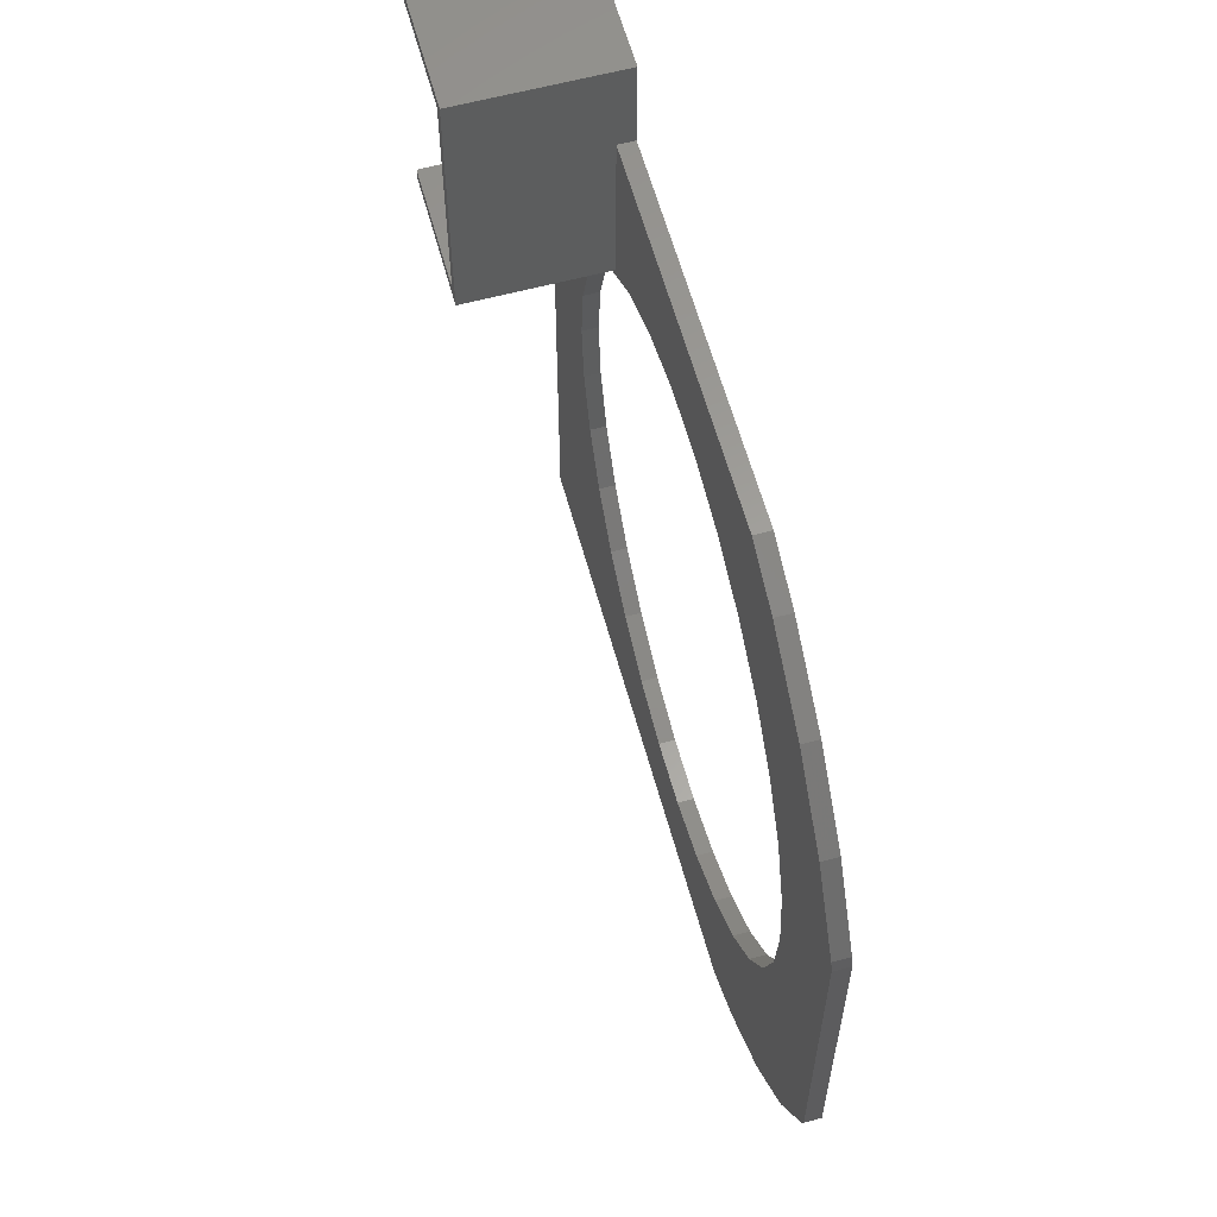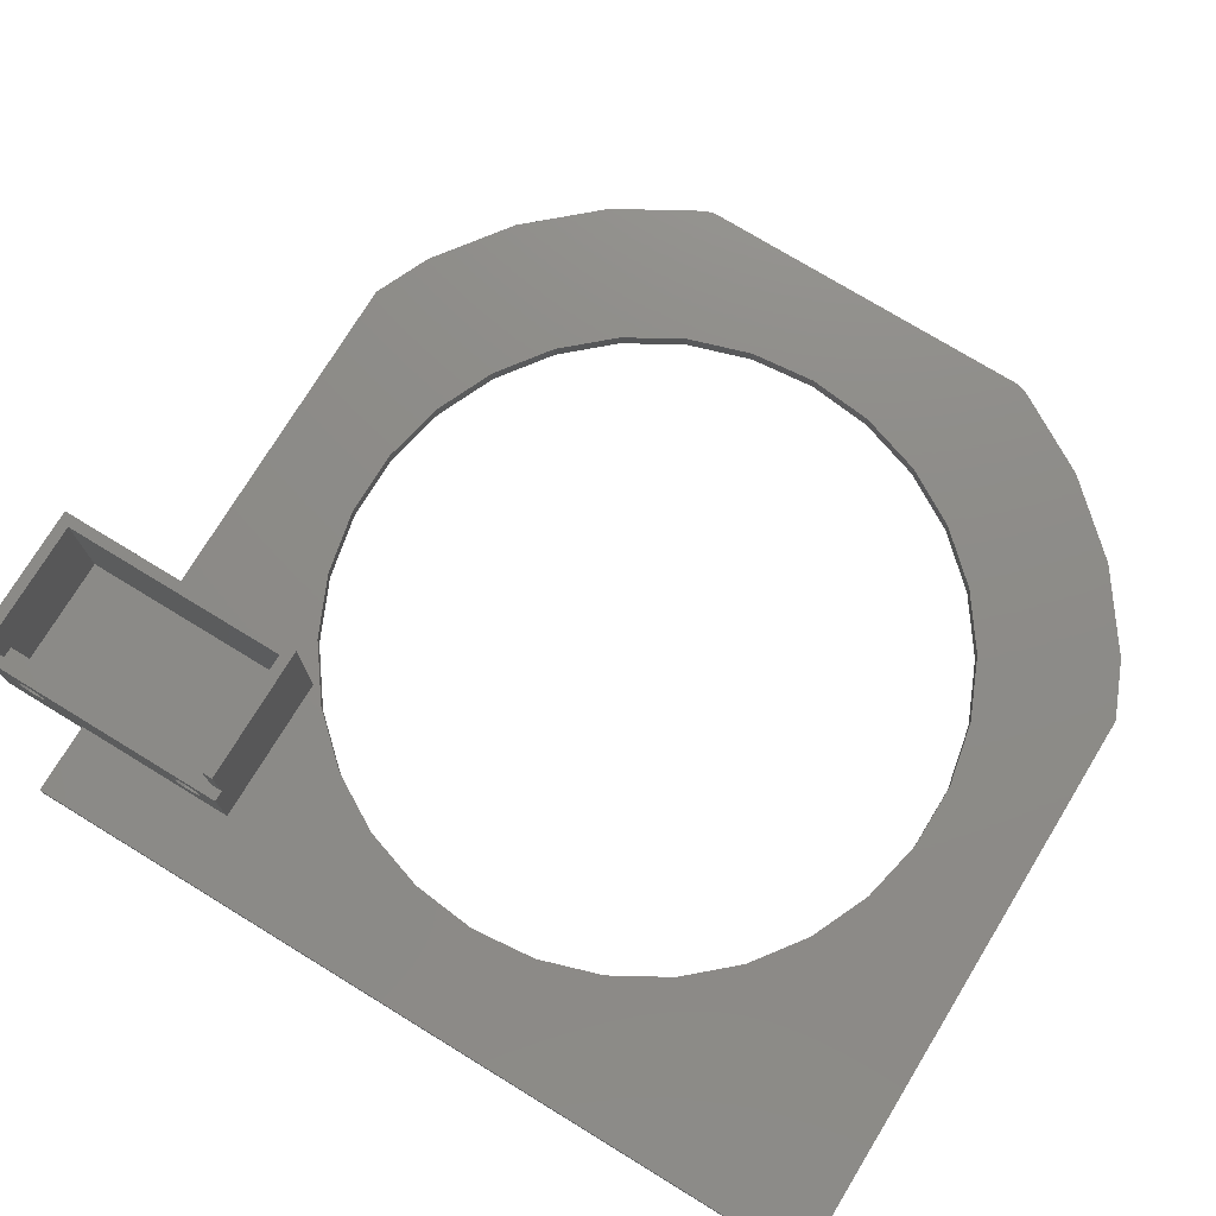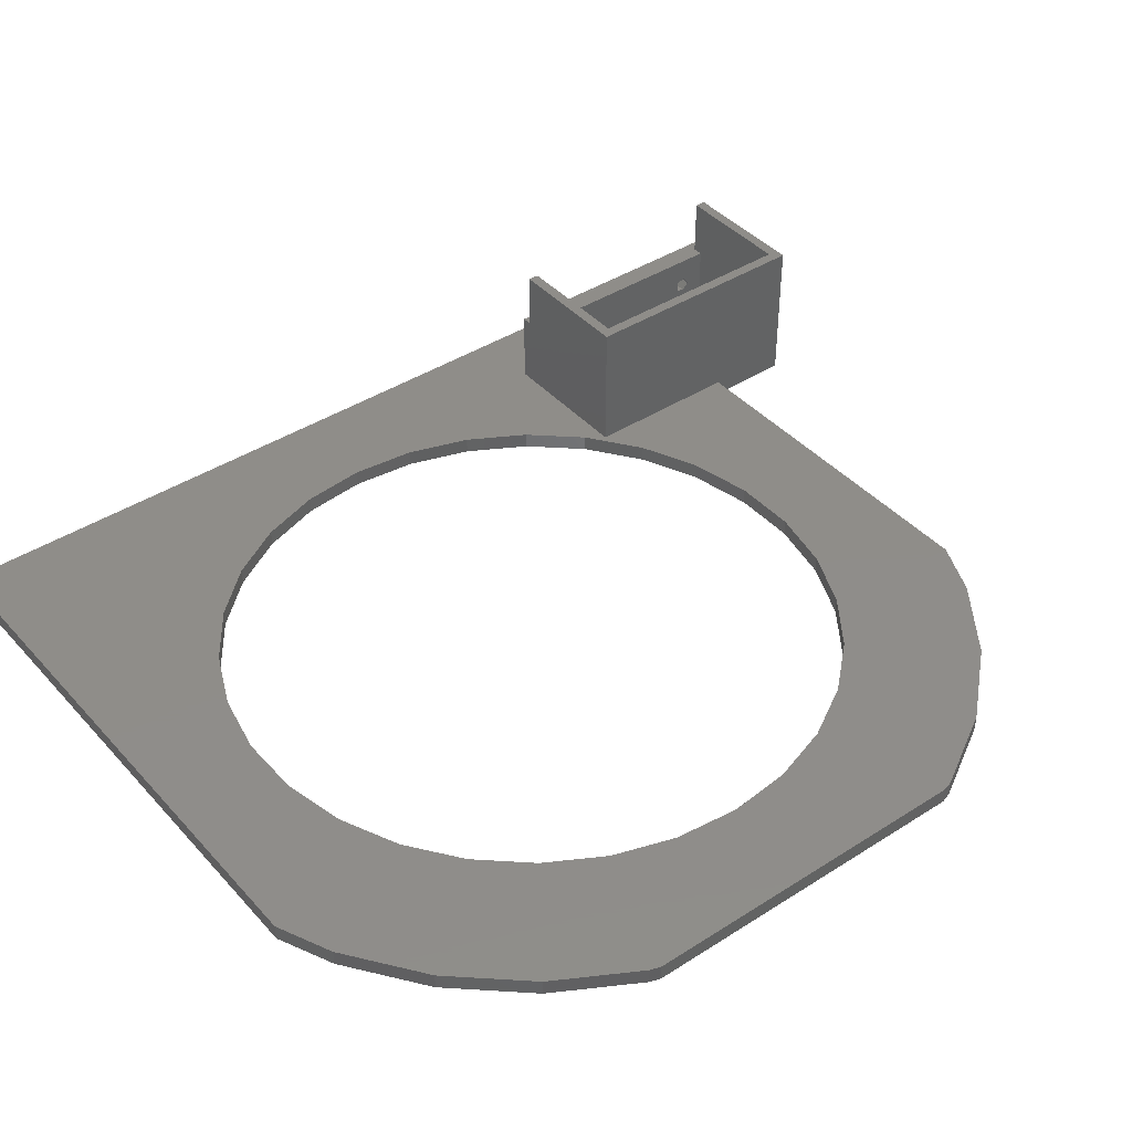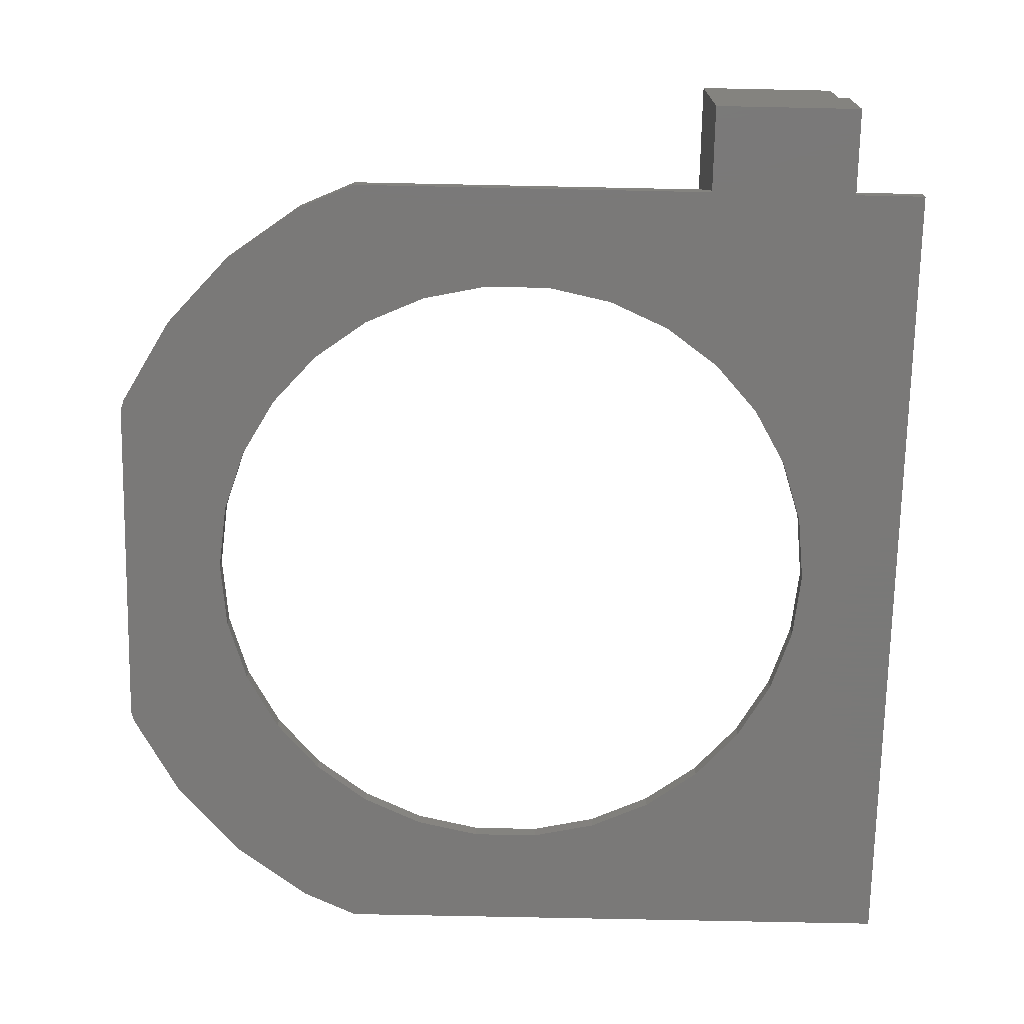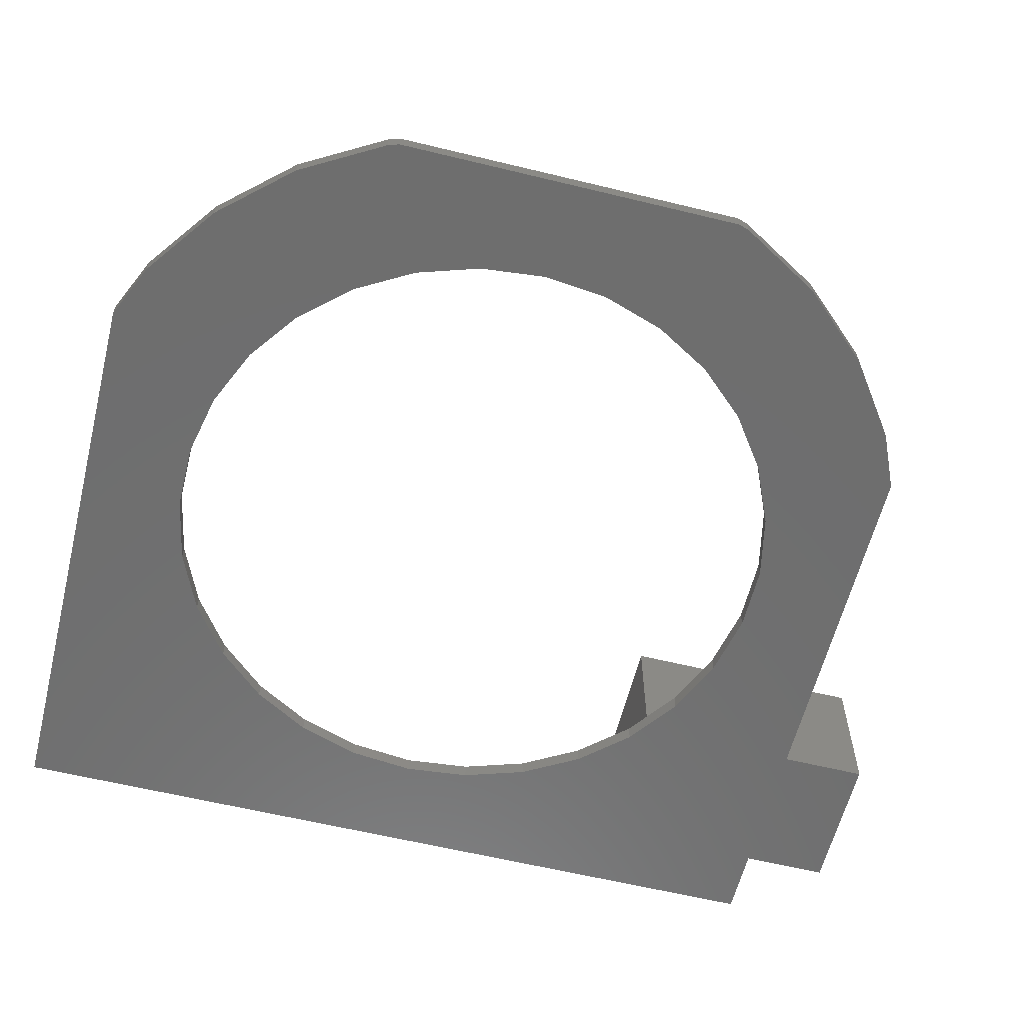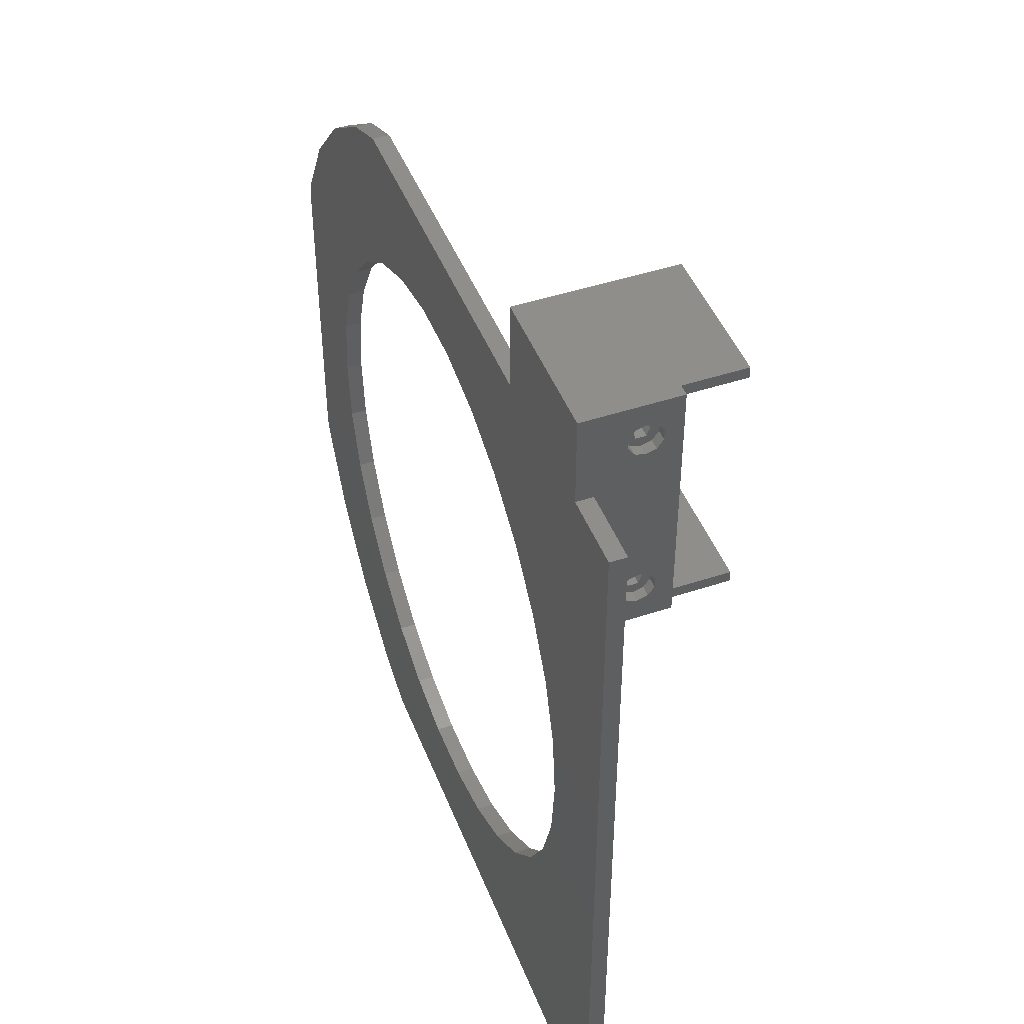
<metadata>
{"format":"stl","ext":"stl","renderer":"f3d","projection":"perspective","resolution":1024,"background":"white","views":[{"elev":60.8,"azim":74.7,"up":"+Y"},{"elev":75.4,"azim":-58.6,"up":"+Z"},{"elev":41.5,"azim":52.2,"up":"+Z"},{"elev":-72.3,"azim":178.8,"up":"+Z"},{"elev":-60.3,"azim":76.0,"up":"+Z"},{"elev":45.9,"azim":-110.8,"up":"+Y"}]}
</metadata>
<code>
# stl→obj: 176 verts, 360 faces
v 142.7 -124.5 0
v 151.4 -109.6 -3
v 151.4 -109.6 0
v 142.7 -124.5 -3
v 152 -107.6 -3
v 152 -107.6 0
v 131.2 -14.69 -3
v 117.2 -4.553 0
v 131.2 -14.69 0
v 117.2 -4.553 -3
v 107 0 0
v 107 0 -3
v 107 -152 -3
v 117.2 -147.4 0
v 107 -152 0
v 117.2 -147.4 -3
v 131.2 -137.3 0
v 131.2 -137.3 -3
v 152 -44.39 0
v 151.4 -42.44 -3
v 151.4 -42.44 0
v 152 -44.39 -3
v 142.7 -27.51 -3
v 142.7 -27.51 0
v 0 -152 -3
v 0 0 0
v 0 0 -3
v 0 -152 0
v 13 0 -3
v 13 0 0
v 40 0 0
v 40 0 -3
v 23.47 -99.39 0
v 19.76 -87.95 -3
v 19.76 -87.95 0
v 23.47 -99.39 -3
v 132.2 -87.95 -3
v 133.5 -76 0
v 133.5 -76 -3
v 132.2 -87.95 0
v 93.77 -130.7 -3
v 82.01 -133.2 0
v 93.77 -130.7 0
v 82.01 -133.2 -3
v 122.5 -42.2 -3
v 114.5 -33.27 0
v 114.5 -33.27 -3
v 122.5 -42.2 0
v 128.5 -99.39 -3
v 128.5 -99.39 0
v 128.5 -52.61 -3
v 128.5 -52.61 0
v 37.52 -118.7 0
v 29.48 -109.8 -3
v 29.48 -109.8 0
v 37.52 -118.7 -3
v 93.77 -21.31 -3
v 104.8 -26.2 0
v 93.77 -21.31 0
v 104.8 -26.2 -3
v 18.5 -76 -3
v 18.5 -76 0
v 37.52 -33.27 -3
v 47.25 -26.2 0
v 37.52 -33.27 0
v 47.25 -26.2 -3
v 104.8 -125.8 -3
v 104.8 -125.8 0
v 82.01 -18.82 -3
v 82.01 -18.82 0
v 122.5 -109.8 -3
v 122.5 -109.8 0
v 58.23 -130.7 -3
v 47.25 -125.8 0
v 58.23 -130.7 0
v 47.25 -125.8 -3
v 58.23 -21.31 -3
v 69.99 -18.82 0
v 58.23 -21.31 0
v 69.99 -18.82 -3
v 132.2 -64.05 -3
v 132.2 -64.05 0
v 114.5 -118.7 -3
v 114.5 -118.7 0
v 19.76 -64.05 0
v 23.47 -52.61 -3
v 23.47 -52.61 0
v 19.76 -64.05 -3
v 69.99 -133.2 0
v 69.99 -133.2 -3
v 29.48 -42.2 -3
v 29.48 -42.2 0
v 40 16 -3
v 13 16 -3
v 13 -30 0
v 40 -30 0
v 40 16 25
v 15 16 14
v 15 16 25
v 13 16 14
v 38 14 25
v 40 -30 25
v 15 14 25
v 38 -28 25
v 15 -30 25
v 15 -28 25
v 15 -30 14
v 13 -30 14
v 15 -28 14
v 15 14 14
v 17 14 14
v 38 14 2
v 17 14 2
v 38 -28 2
v 17 -28 2
v 17 -28 14
v 13 12 8
v 13 11.43 6.237
v 13 9.927 5.147
v 13 8.073 5.147
v 13 6.573 6.237
v 13 11.43 9.763
v 13 9.927 10.85
v 13 8.073 10.85
v 13 6 8
v 13 -20 8
v 13 6.573 9.763
v 13 -20.57 9.763
v 13 -22.07 10.85
v 13 -23.93 10.85
v 13 -26 8
v 13 -25.43 9.763
v 13 -20.57 6.237
v 13 -22.07 5.147
v 13 -25.43 6.237
v 13 -23.93 5.147
v 17 10.5 8
v 17 9.464 9.427
v 17 7.786 8.882
v 17 -21.5 8
v 17 7.786 7.118
v 17 -22.54 9.427
v 17 -24.21 8.882
v 17 -24.21 7.118
v 17 9.464 6.573
v 17 -22.54 6.573
v 14.9 -22.54 6.573
v 14.9 -24.21 7.118
v 14.9 -21.5 8
v 14.9 -22.54 9.427
v 14.9 -24.21 8.882
v 14.9 9.464 6.573
v 14.9 7.786 7.118
v 14.9 10.5 8
v 14.9 9.464 9.427
v 14.9 7.786 8.882
v 14.9 -20 8
v 14.9 -20.57 6.237
v 14.9 -20.57 9.763
v 14.9 -22.07 5.147
v 14.9 -23.93 5.147
v 14.9 -26 8
v 14.9 -25.43 6.237
v 14.9 -22.07 10.85
v 14.9 -23.93 10.85
v 14.9 -25.43 9.763
v 14.9 12 8
v 14.9 11.43 6.237
v 14.9 11.43 9.763
v 14.9 9.927 5.147
v 14.9 8.073 5.147
v 14.9 6 8
v 14.9 6.573 6.237
v 14.9 9.927 10.85
v 14.9 8.073 10.85
v 14.9 6.573 9.763
f 1 2 3
f 2 1 4
f 3 5 6
f 5 3 2
f 7 8 9
f 8 7 10
f 10 11 8
f 11 10 12
f 13 14 15
f 14 13 16
f 16 17 14
f 17 16 18
f 17 4 1
f 4 17 18
f 19 20 21
f 20 19 22
f 21 23 24
f 23 21 20
f 24 7 9
f 7 24 23
f 25 26 27
f 26 25 28
f 25 15 28
f 15 25 13
f 29 26 30
f 26 29 27
f 12 31 11
f 31 12 32
f 33 34 35
f 34 33 36
f 37 38 39
f 38 37 40
f 41 42 43
f 42 41 44
f 45 46 47
f 46 45 48
f 49 40 37
f 40 49 50
f 51 48 45
f 48 51 52
f 53 54 55
f 54 53 56
f 57 58 59
f 58 57 60
f 35 61 62
f 61 35 34
f 63 64 65
f 64 63 66
f 67 43 68
f 43 67 41
f 69 59 70
f 59 69 57
f 71 50 49
f 50 71 72
f 73 74 75
f 74 73 76
f 77 78 79
f 78 77 80
f 60 46 58
f 46 60 47
f 76 53 74
f 53 76 56
f 81 52 51
f 52 81 82
f 83 68 84
f 68 83 67
f 85 86 87
f 86 85 88
f 83 72 71
f 72 83 84
f 44 89 42
f 89 44 90
f 62 88 85
f 88 62 61
f 55 36 33
f 36 55 54
f 39 82 81
f 82 39 38
f 66 79 64
f 79 66 77
f 87 91 92
f 91 87 86
f 92 63 65
f 63 92 91
f 90 75 89
f 75 90 73
f 80 70 78
f 70 80 69
f 6 22 19
f 22 6 5
f 49 5 2
f 5 39 22
f 49 2 4
f 81 22 39
f 51 22 81
f 5 37 39
f 71 4 18
f 5 49 37
f 4 71 49
f 83 18 16
f 18 83 71
f 67 16 13
f 16 67 83
f 13 41 67
f 13 44 41
f 13 90 44
f 25 90 13
f 90 25 73
f 25 76 73
f 25 56 76
f 25 54 56
f 25 36 54
f 25 34 36
f 25 61 34
f 27 61 25
f 61 27 29
f 22 51 20
f 20 51 23
f 45 23 51
f 23 45 7
f 47 7 45
f 7 47 10
f 60 10 47
f 10 60 12
f 57 12 60
f 69 12 57
f 80 12 69
f 32 80 77
f 80 32 12
f 66 32 77
f 63 32 66
f 29 32 63
f 29 63 91
f 29 91 86
f 29 86 88
f 29 88 61
f 32 29 93
f 93 29 94
f 30 26 95
f 52 19 21
f 19 38 6
f 52 21 24
f 40 6 38
f 50 6 40
f 19 82 38
f 48 24 9
f 19 52 82
f 24 48 52
f 46 9 8
f 9 46 48
f 58 8 11
f 8 58 46
f 11 59 58
f 11 70 59
f 11 78 70
f 31 78 11
f 78 31 79
f 31 64 79
f 96 64 31
f 96 65 64
f 95 65 96
f 85 95 62
f 87 95 85
f 92 95 87
f 65 95 92
f 6 50 3
f 3 50 1
f 72 1 50
f 1 72 17
f 84 17 72
f 17 84 14
f 68 14 84
f 14 68 15
f 43 15 68
f 42 15 43
f 89 15 42
f 28 89 75
f 26 62 95
f 28 62 26
f 89 28 15
f 74 28 75
f 53 28 74
f 55 28 53
f 33 28 55
f 35 28 33
f 62 28 35
f 97 98 99
f 93 98 97
f 94 98 93
f 98 94 100
f 97 101 102
f 99 101 97
f 101 99 103
f 104 102 101
f 105 104 106
f 104 105 102
f 107 102 105
f 96 107 95
f 107 96 102
f 108 95 107
f 107 106 109
f 106 107 105
f 110 99 98
f 99 110 103
f 97 31 93
f 102 31 97
f 31 102 96
f 93 31 32
f 111 103 110
f 103 111 101
f 112 111 113
f 111 112 101
f 113 114 112
f 114 113 115
f 104 116 106
f 114 116 104
f 116 114 115
f 106 116 109
f 114 101 112
f 101 114 104
f 100 110 98
f 110 100 109
f 108 109 100
f 109 108 107
f 110 116 111
f 116 110 109
f 94 117 100
f 94 118 117
f 94 119 118
f 94 120 119
f 29 120 94
f 120 30 121
f 30 120 29
f 122 100 117
f 123 100 122
f 124 100 123
f 121 30 125
f 126 125 30
f 125 126 127
f 128 127 126
f 127 128 124
f 129 124 128
f 124 129 100
f 108 129 130
f 108 131 95
f 129 108 100
f 132 108 130
f 131 108 132
f 30 133 126
f 30 134 133
f 95 134 30
f 135 95 131
f 136 95 135
f 134 95 136
f 111 137 113
f 111 138 137
f 111 139 138
f 139 140 141
f 142 139 111
f 139 142 140
f 143 116 144
f 142 116 143
f 116 142 111
f 145 113 137
f 141 113 145
f 146 141 140
f 141 146 113
f 146 115 113
f 144 115 146
f 115 144 116
f 147 144 146
f 144 147 148
f 149 142 150
f 142 149 140
f 144 151 143
f 151 144 148
f 147 140 149
f 140 147 146
f 151 142 143
f 142 151 150
f 152 141 145
f 141 152 153
f 154 138 155
f 138 154 137
f 141 156 139
f 156 141 153
f 156 138 139
f 138 156 155
f 152 137 154
f 137 152 145
f 149 157 158
f 157 149 159
f 147 158 160
f 158 147 149
f 161 147 160
f 161 148 147
f 162 148 163
f 163 148 161
f 150 159 149
f 159 150 164
f 150 165 164
f 151 165 150
f 148 162 151
f 151 166 165
f 151 162 166
f 129 159 164
f 159 129 128
f 126 159 128
f 159 126 157
f 130 164 165
f 164 130 129
f 132 165 166
f 165 132 130
f 162 132 166
f 132 162 131
f 163 131 162
f 131 163 135
f 133 160 158
f 160 133 134
f 134 161 160
f 161 134 136
f 136 163 161
f 163 136 135
f 133 157 126
f 157 133 158
f 154 167 168
f 167 154 169
f 152 168 170
f 168 152 154
f 171 152 170
f 171 153 152
f 172 153 173
f 173 153 171
f 155 169 154
f 169 155 174
f 155 175 174
f 156 175 155
f 153 172 156
f 156 176 175
f 156 172 176
f 123 169 174
f 169 123 122
f 117 169 122
f 169 117 167
f 124 174 175
f 174 124 123
f 127 175 176
f 175 127 124
f 172 127 176
f 127 172 125
f 173 125 172
f 125 173 121
f 118 170 168
f 170 118 119
f 120 173 171
f 173 120 121
f 119 171 170
f 171 119 120
f 118 167 117
f 167 118 168

</code>
